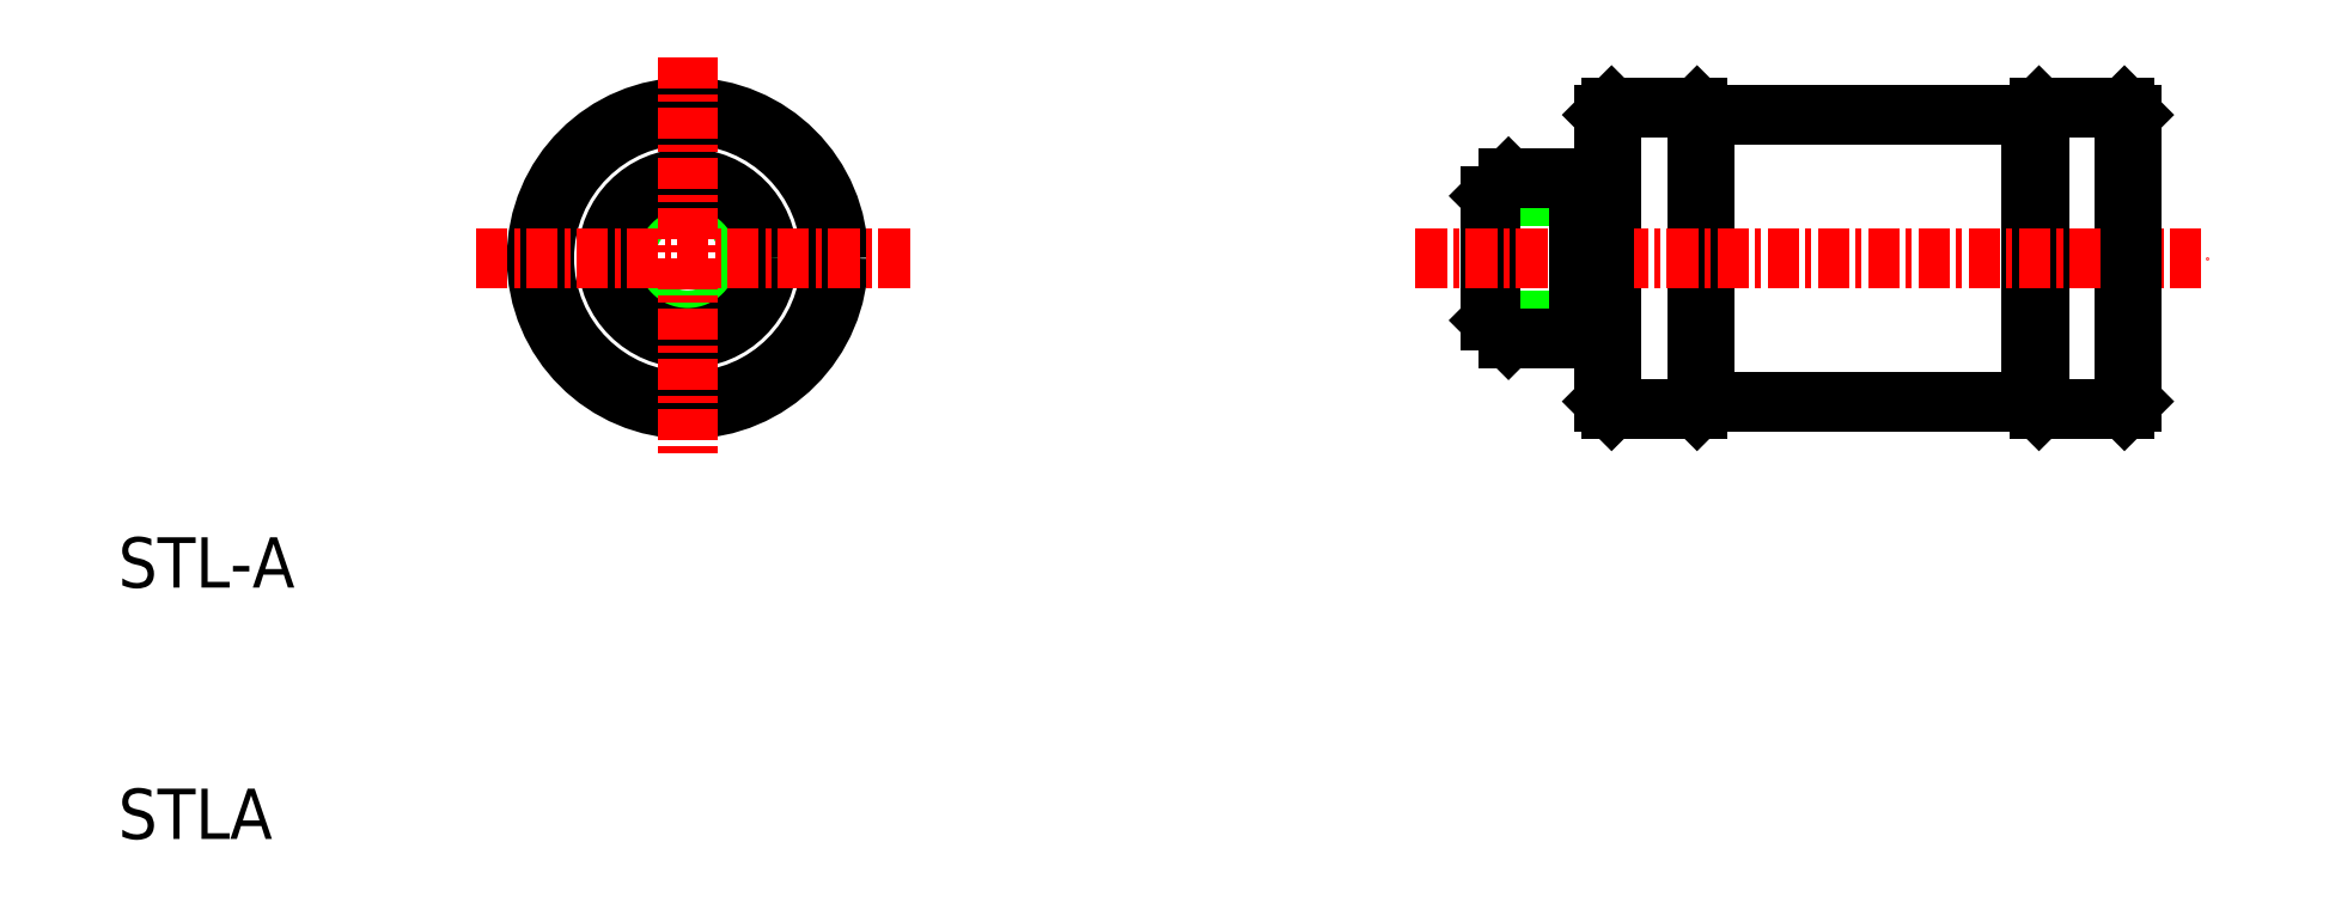
<metadata>
{"format":"dxf","ext":"dxf","renderer":"ezdxf+matplotlib","layout":"modelspace","background":"white","min_lineweight":24,"dpi":150}
</metadata>
<code>
0
SECTION
2
ENTITIES
0
CIRCLE
8
0
10
19.1
20
1804
30
0
40
2.475
0
CIRCLE
8
0
10
19.1
20
1804
30
0
40
3.175
0
CIRCLE
8
0
10
19.1
20
1804
30
0
40
6
0
CIRCLE
8
0
10
19.1
20
1804
30
0
40
5.7
0
LINE
8
0
10
72.85
20
1810
30
0
11
76.25
21
1810
31
0
0
LINE
8
0
10
76.25
20
1810
30
0
11
76.55
21
1810
31
0
0
LINE
8
0
10
76.25
20
1810
30
0
11
76.25
21
1798
31
0
0
LINE
8
0
10
72.85
20
1810
30
0
11
72.85
21
1798
31
0
0
LINE
8
0
10
59.25
20
1810
30
0
11
59.25
21
1798
31
0
0
LINE
8
0
10
72.55
20
1799
30
0
11
72.85
21
1798
31
0
0
LINE
8
0
10
72.85
20
1798
30
0
11
76.25
21
1798
31
0
0
LINE
8
0
10
59.55
20
1799
30
0
11
59.25
21
1798
31
0
0
LINE
8
0
10
59.55
20
1810
30
0
11
59.25
21
1810
31
0
0
LINE
8
0
10
55.85
20
1810
30
0
11
59.25
21
1810
31
0
0
LINE
8
0
10
72.55
20
1810
30
0
11
72.85
21
1810
31
0
0
LINE
8
0
10
59.55
20
1799
30
0
11
72.55
21
1799
31
0
0
LINE
8
0
10
59.55
20
1810
30
0
11
72.55
21
1810
31
0
0
LINE
8
0
10
72.55
20
1810
30
0
11
72.55
21
1799
31
0
0
LINE
8
0
10
59.55
20
1810
30
0
11
59.55
21
1799
31
0
0
LINE
8
0
10
54.55
20
1802
30
0
11
55.55
21
1802
31
0
0
LINE
8
0
10
54.55
20
1807
30
0
11
55.55
21
1807
31
0
0
LINE
8
0
10
55.85
20
1810
30
0
11
55.85
21
1798
31
0
0
LINE
8
0
10
76.25
20
1798
30
0
11
76.55
21
1799
31
0
0
LINE
8
0
10
55.55
20
1810
30
0
11
55.85
21
1810
31
0
0
LINE
8
0
10
55.55
20
1799
30
0
11
55.85
21
1798
31
0
0
LINE
8
0
10
51.05
20
1802
30
0
11
51.75
21
1801
31
0
0
LINE
8
0
10
51.05
20
1807
30
0
11
51.75
21
1807
31
0
0
LINE
8
0
10
51.05
20
1802
30
0
11
54.55
21
1802
31
0
0
LINE
8
0
10
51.05
20
1807
30
0
11
54.55
21
1807
31
0
0
LINE
8
0
10
51.75
20
1801
30
0
11
54.55
21
1801
31
0
0
LINE
8
0
10
51.75
20
1807
30
0
11
54.55
21
1807
31
0
0
LINE
8
0
10
51.05
20
1807
30
0
11
51.05
21
1802
31
0
0
LINE
8
CENTER
10
48.05
20
1804
30
0
11
79.55
21
1804
31
0
0
LINE
8
0
10
55.85
20
1798
30
0
11
59.25
21
1798
31
0
0
LINE
8
0
10
76.55
20
1810
30
0
11
76.55
21
1799
31
0
0
LINE
8
0
10
55.55
20
1810
30
0
11
55.55
21
1799
31
0
0
LINE
8
CENTER
10
19.1
20
1812
30
0
11
19.1
21
1796
31
0
0
LINE
8
CENTER
10
10.69
20
1804
30
0
11
28.16
21
1804
31
0
0
LINE
8
0
10
54.55
20
1807
30
0
11
54.55
21
1801
31
0
0
INSERT
8
0
2
TOP__2000_06_05_13_03_34_3
10
133
20
110.5
30
0
0
INSERT
8
0
2
TOP__2000_06_05_13_03_34_6
10
133
20
110.5
30
0
0
TEXT
8
0
10
-3.553
20
1781
30
0
40
2
1
STLA
0
TEXT
8
0
10
-3.553
20
1791
30
0
40
2
1
STL-A
0
ENDSEC
0
EOF

</code>
